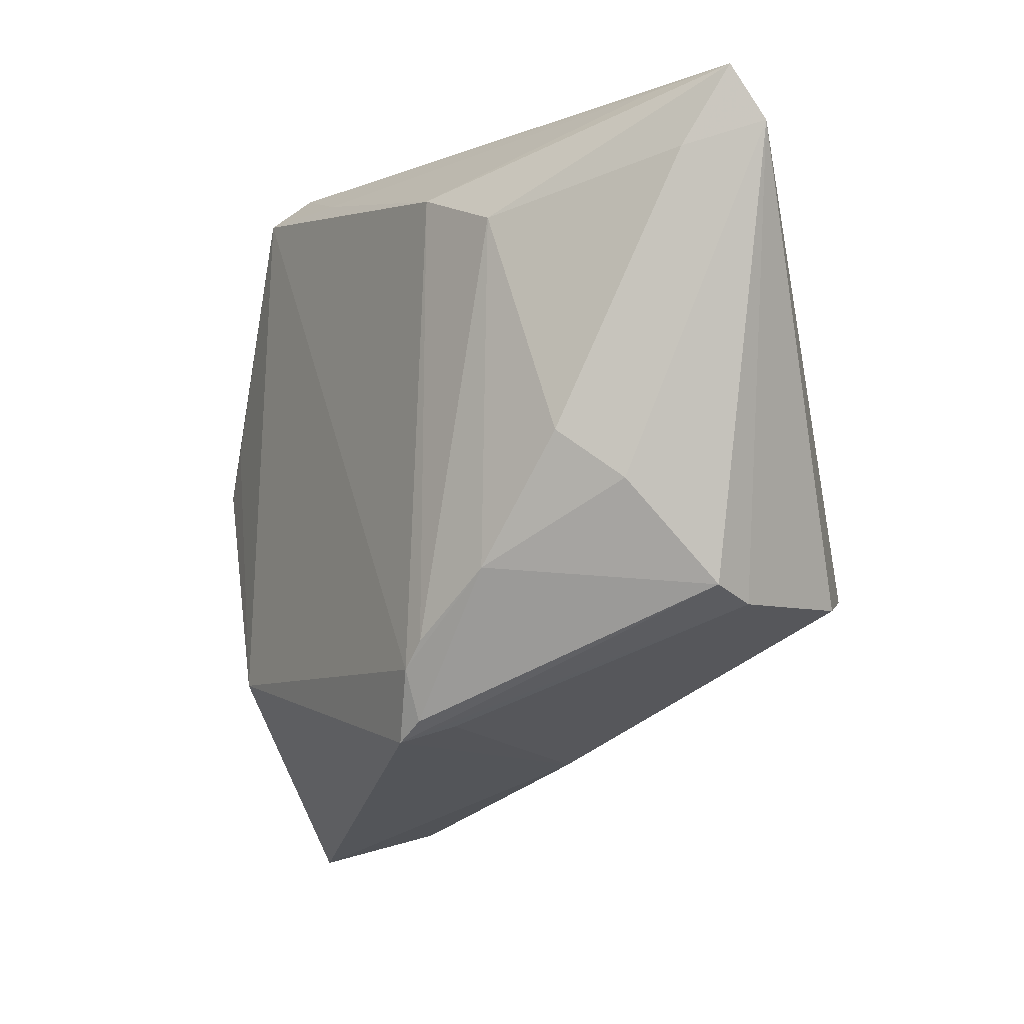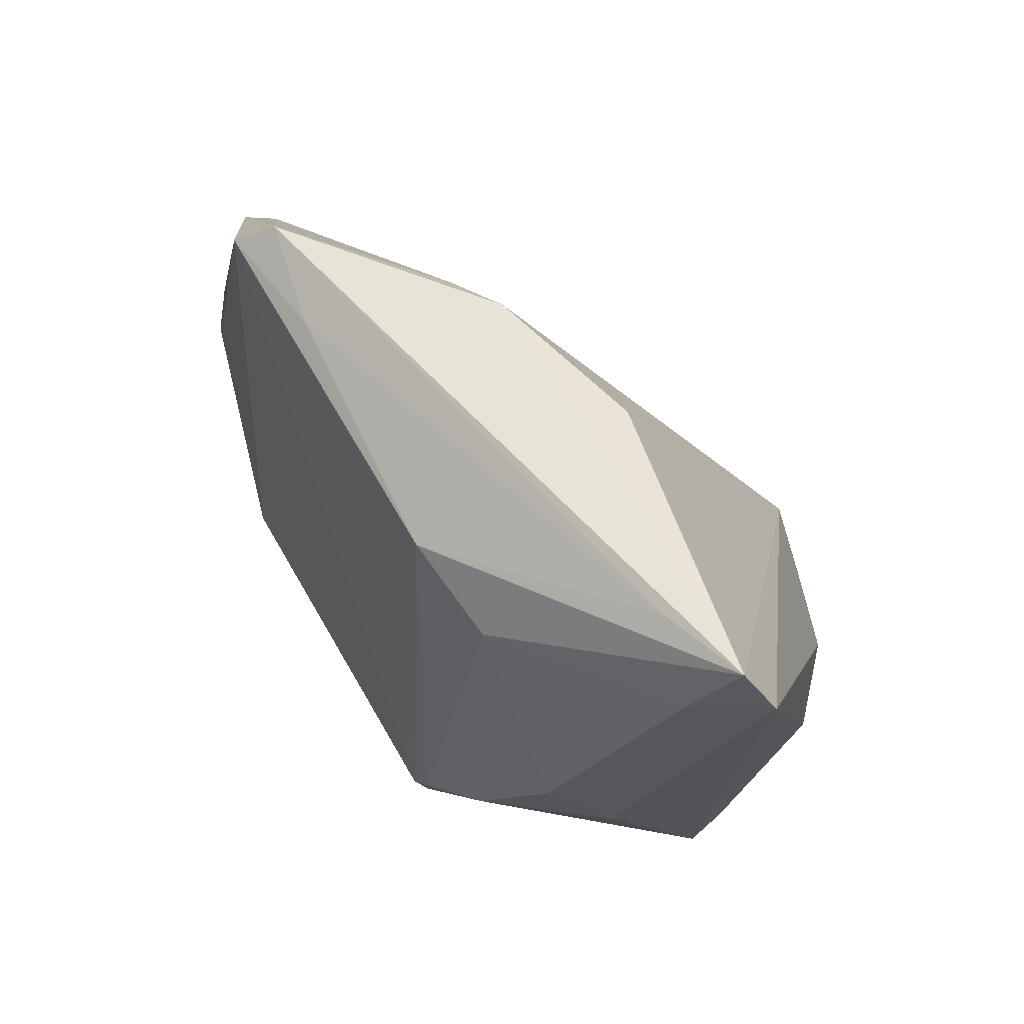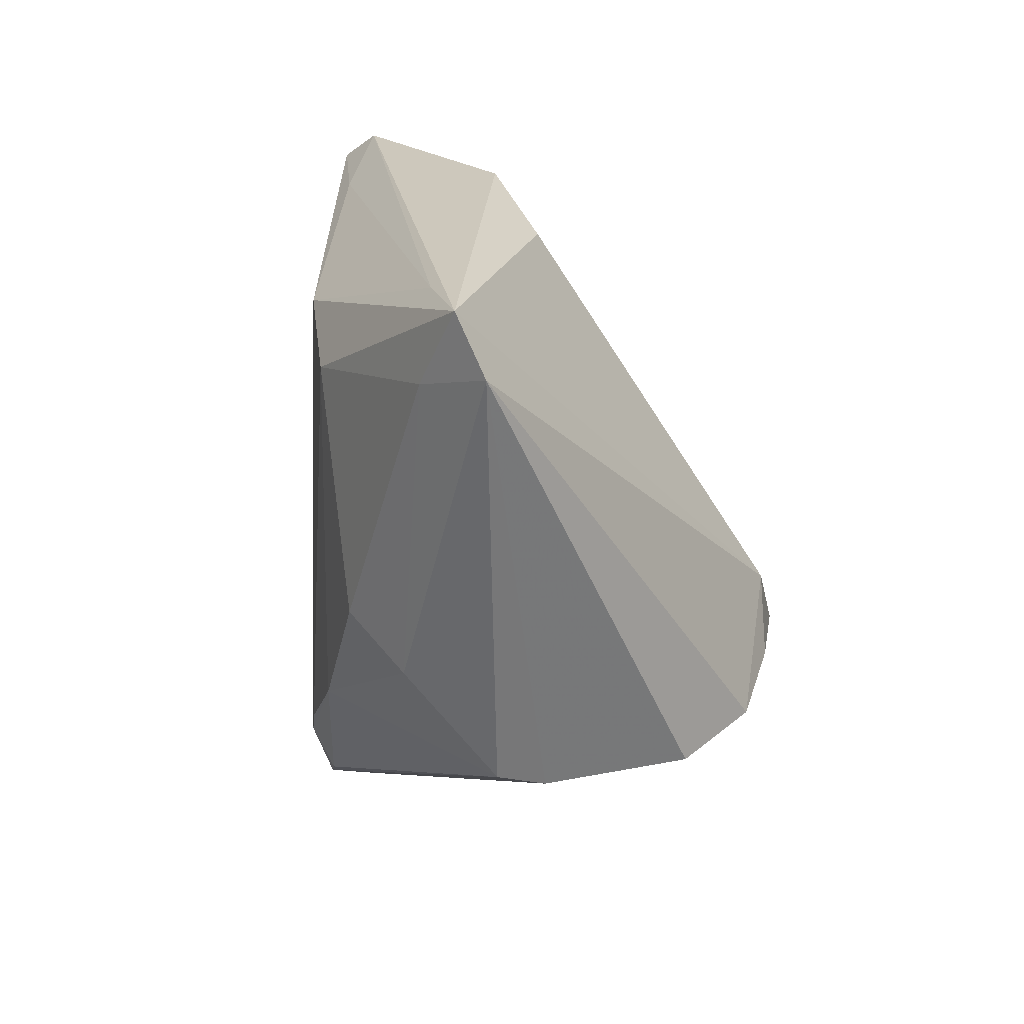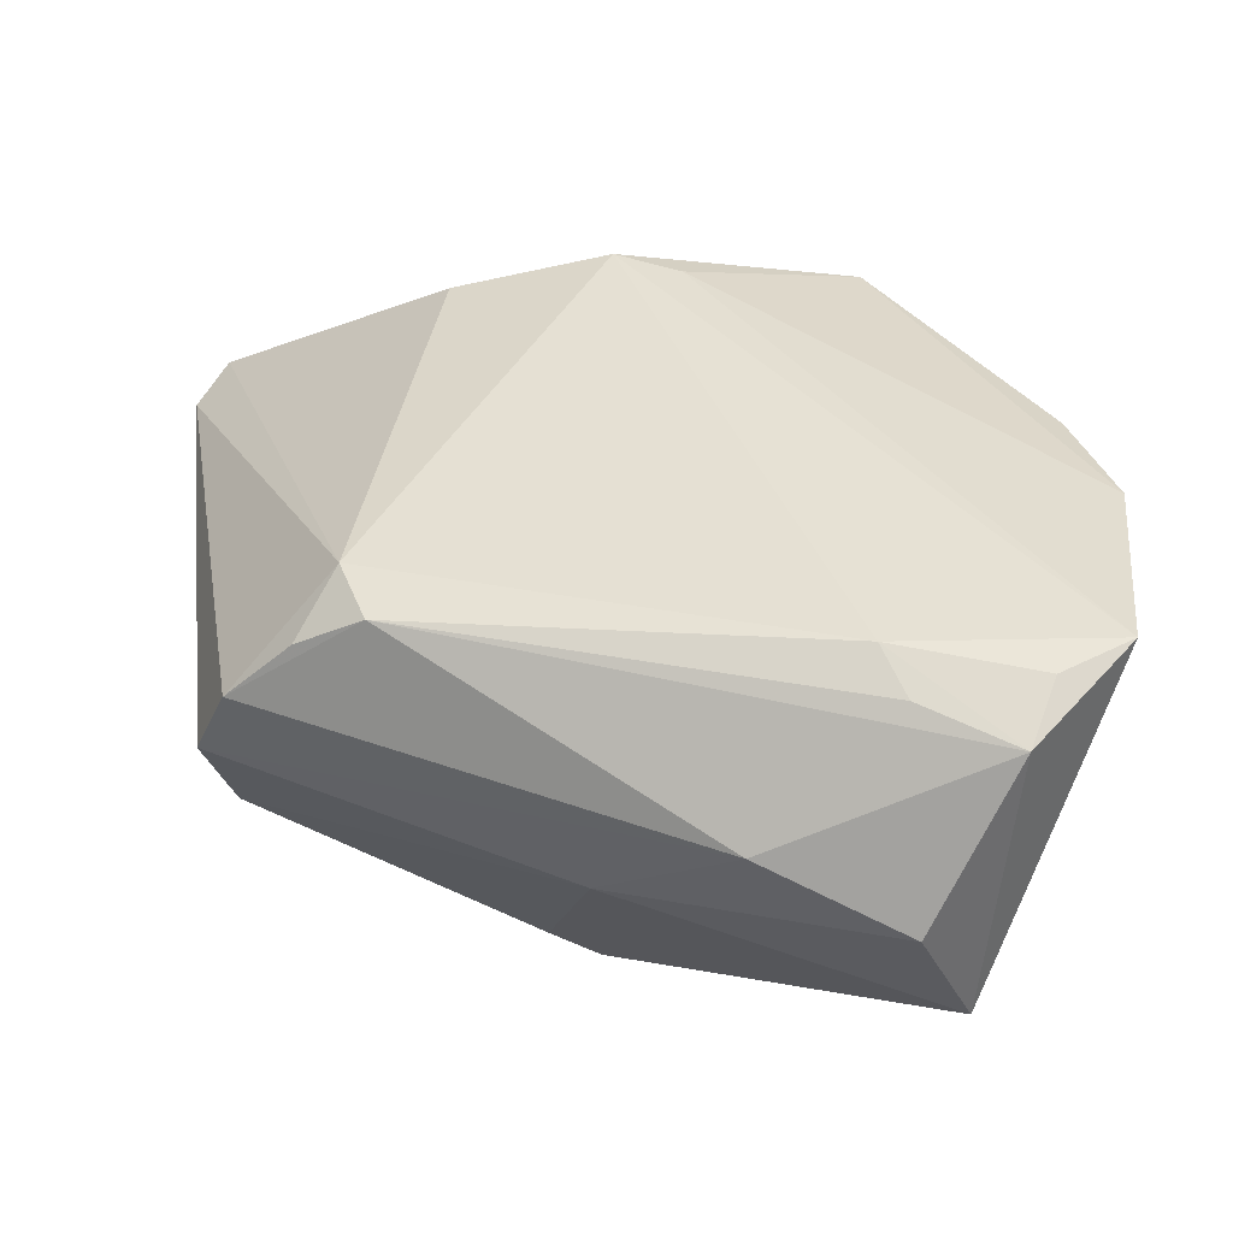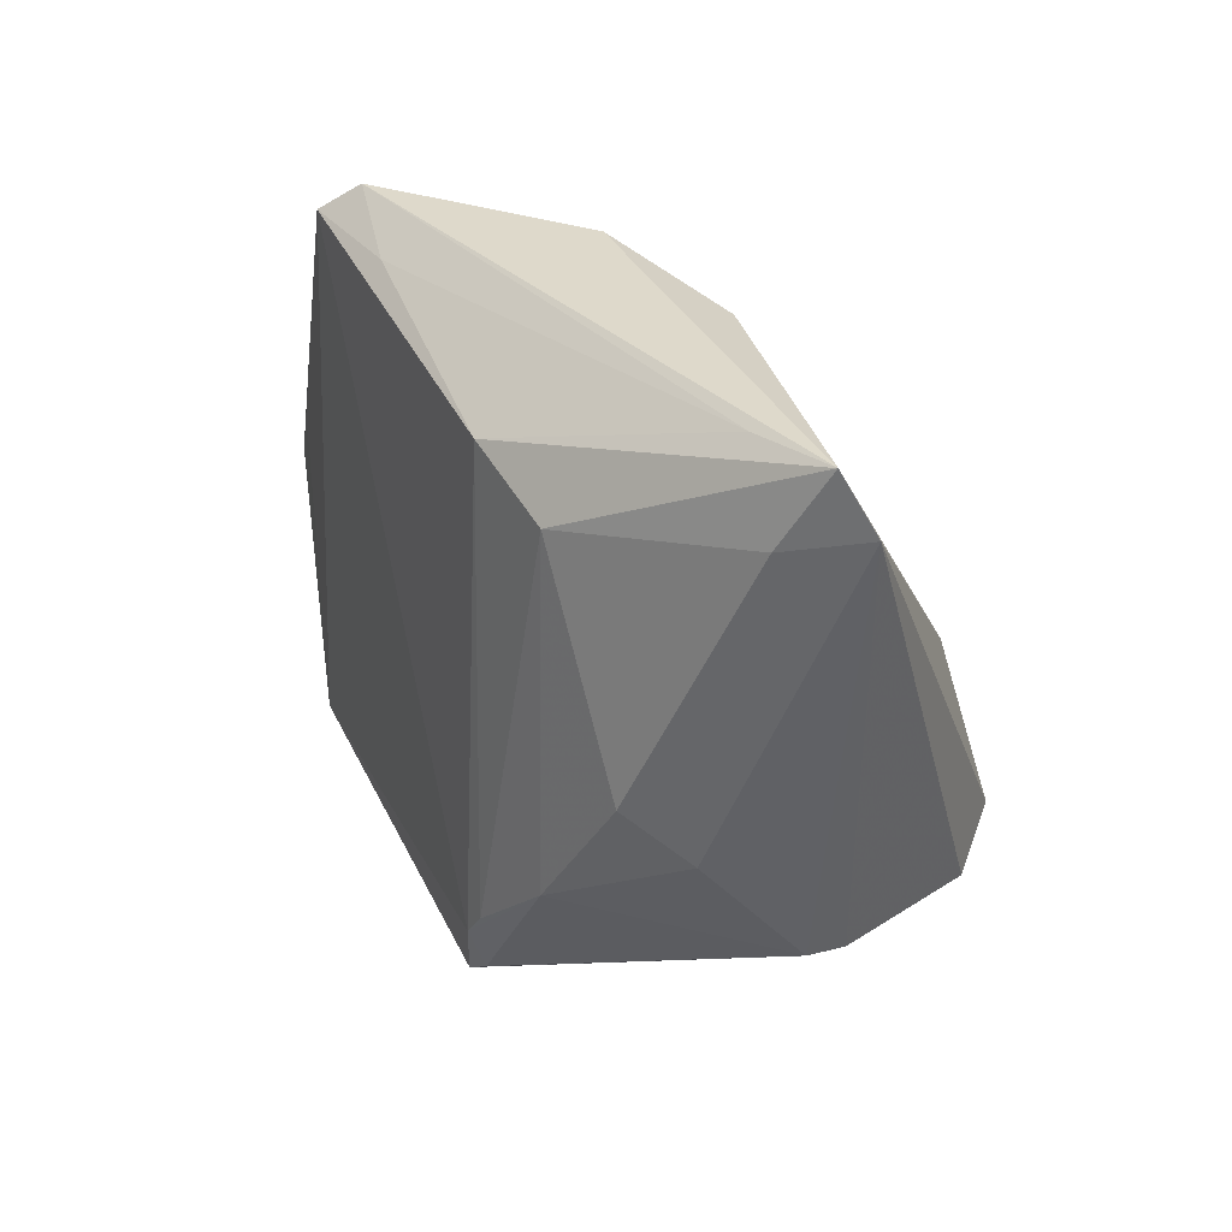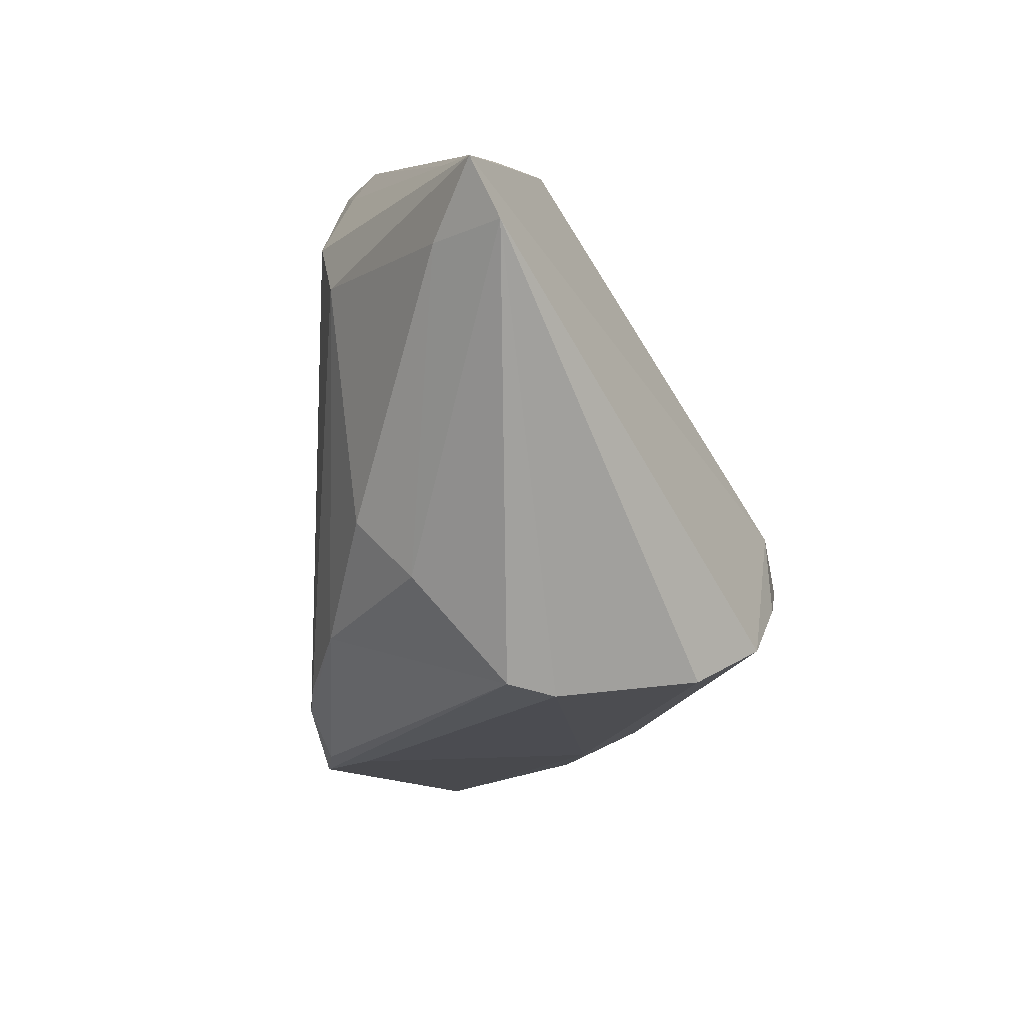
<metadata>
{"format":"obj","ext":"obj","renderer":"f3d","projection":"perspective","resolution":1024,"background":"white","views":[{"elev":-9.2,"azim":43.9,"up":"+Y"},{"elev":55.8,"azim":44.6,"up":"+Y"},{"elev":21.2,"azim":76.4,"up":"+Y"},{"elev":-19.7,"azim":-169.9,"up":"+Y"},{"elev":29.1,"azim":50.4,"up":"+Y"},{"elev":5.7,"azim":75.0,"up":"+Y"}]}
</metadata>
<code>
v -0.01737 0.04375 0.01889
v -0.03254 -0.01561 -0.03083
v -0.007726 0.04522 0.002517
v 0.01238 0.03604 0.02884
v -0.05867 -0.0153 -0.02654
v -0.05867 0.007485 -0.009291
v -0.03561 -0.02215 -0.03083
v 0.02156 -0.009865 -0.03083
v 0.006728 -0.03367 0.02743
v -0.0494 0.006457 0.009905
v 0.04368 0.04556 0.02003
v -0.04737 -0.02791 -0.03004
v 0.0213 0.0452 0.001878
v 0.0555 0.04612 0.01984
v -0.04597 0.01297 0.01146
v -0.03505 -0.04417 -0.01855
v 0.01054 -0.03117 0.02784
v 0.04154 -0.003222 0.0236
v -0.05239 0.0207 0.0005887
v 0.02549 -0.002037 -0.02787
v -0.01778 -0.03601 -0.02401
v 0.000872 0.04837 0.002483
v 0.05025 0.03635 0.02284
v -0.03895 -0.04837 -0.001328
v 0.04626 -0.01679 -0.01117
v -0.03719 -0.02316 0.01621
v 0.0125 -0.03165 0.02336
v -0.05186 0.007117 0.005427
v -0.05037 -0.01964 -0.02931
v 0.04701 -0.01755 0.007146
v 0.04736 -0.0157 0.0133
v 0.01087 -0.0248 0.03056
v 0.0247 0.03107 0.03005
v 0.05867 0.039 0.01706
v -0.02859 0.04801 0.01335
v 0.03514 0.002767 0.02902
v 0.03071 -0.0108 -0.02696
v -0.03311 0.04439 0.01655
v 0.01374 -0.02144 0.03083
v 0.04013 -0.01433 -0.02123
v 0.001083 -0.03488 -0.01019
v 0.02394 -0.0131 0.03028
v -0.04967 0.01325 0.007924
v -0.05577 0.01239 -0.004211
f 8 2 20
f 29 12 5
f 5 2 29
f 29 2 12
f 16 12 21
f 12 8 21
f 40 20 34
f 40 21 8
f 12 2 7
f 7 8 12
f 2 8 7
f 24 9 26
f 24 6 5
f 5 12 24
f 24 12 16
f 31 9 30
f 31 30 34
f 22 13 20
f 20 2 22
f 22 2 5
f 10 24 26
f 37 8 20
f 20 40 37
f 37 40 8
f 34 30 25
f 25 40 34
f 21 40 25
f 9 31 17
f 26 38 15
f 15 10 26
f 38 10 15
f 19 35 6
f 38 35 19
f 41 24 16
f 16 21 41
f 21 25 41
f 9 24 41
f 41 25 30
f 18 31 34
f 34 23 18
f 18 23 36
f 9 17 32
f 26 9 32
f 32 38 26
f 32 4 38
f 6 35 3
f 3 35 22
f 5 6 3
f 3 22 5
f 22 35 14
f 13 22 14
f 34 20 14
f 20 13 14
f 14 23 34
f 38 4 1
f 1 35 38
f 6 24 28
f 24 10 28
f 43 10 38
f 38 19 43
f 43 28 10
f 19 28 43
f 30 9 27
f 27 41 30
f 9 41 27
f 36 23 33
f 33 14 4
f 23 14 33
f 11 14 35
f 35 1 11
f 4 14 11
f 11 1 4
f 44 19 6
f 6 28 44
f 44 28 19
f 36 33 42
f 42 18 36
f 42 32 17
f 42 17 31
f 31 18 42
f 4 32 39
f 39 33 4
f 32 42 39
f 39 42 33

</code>
